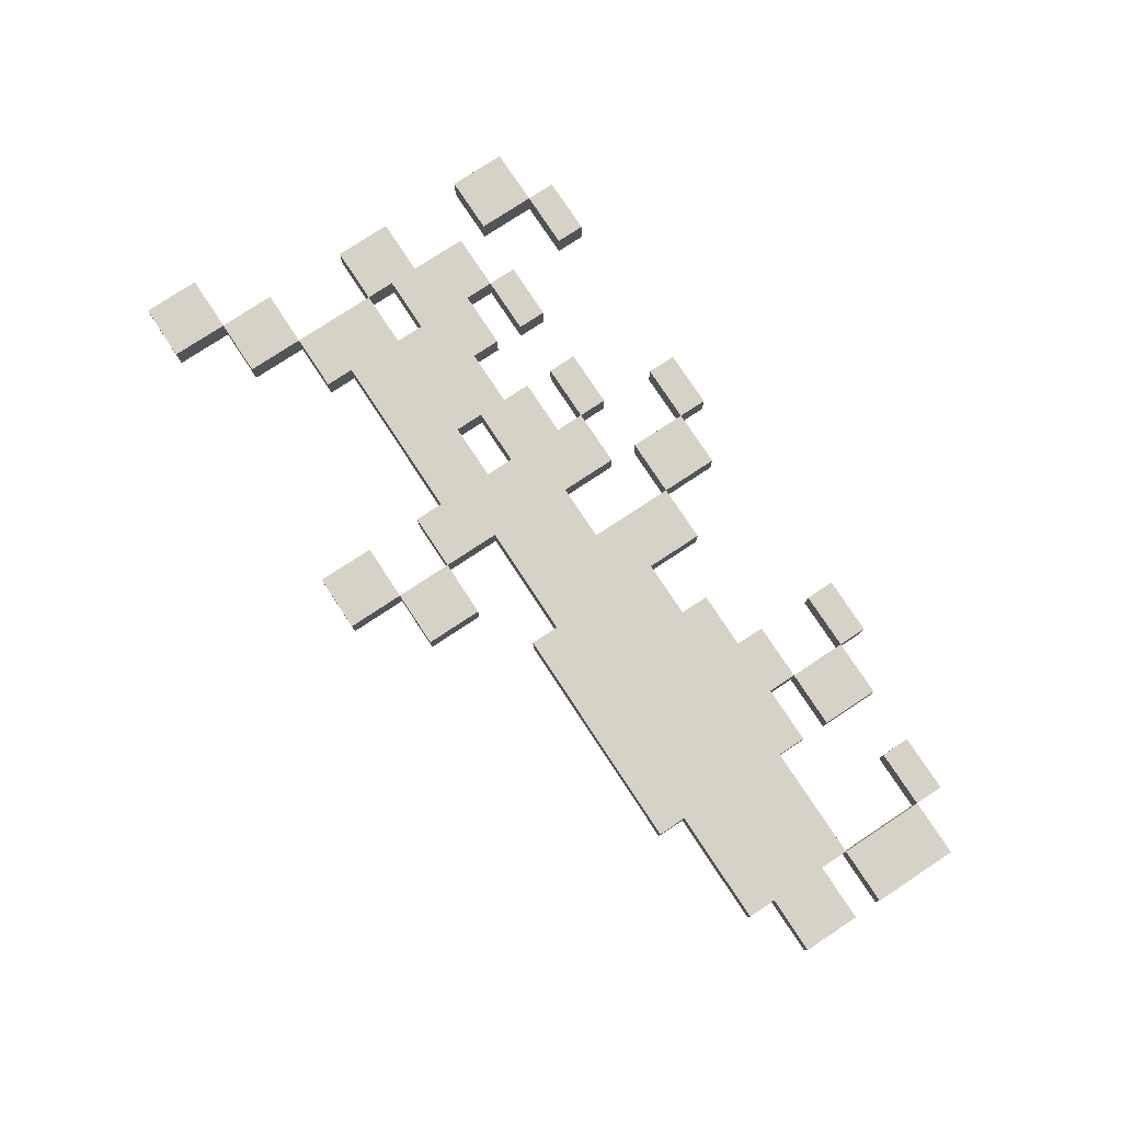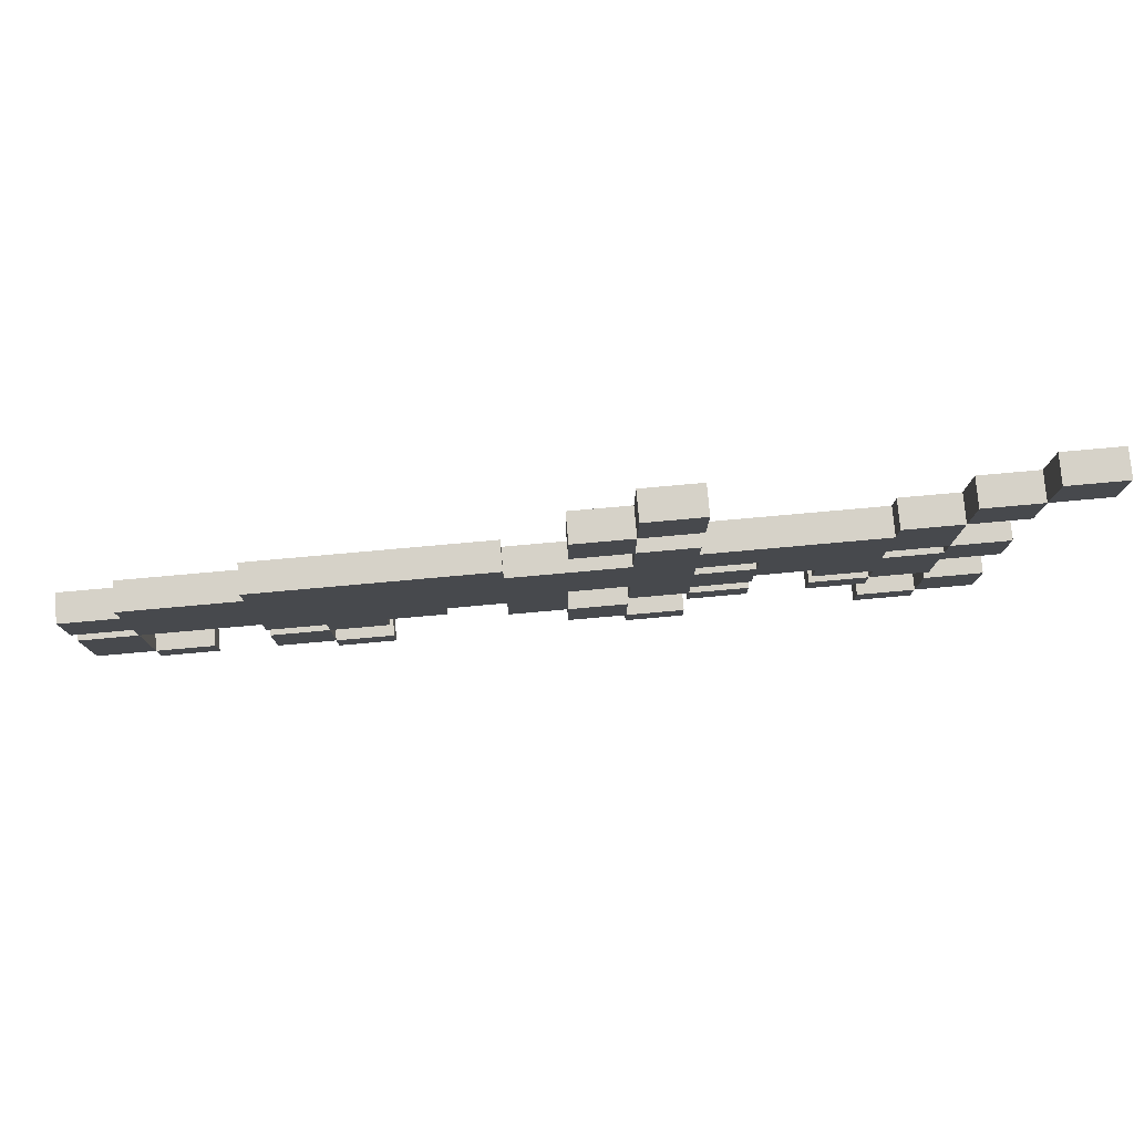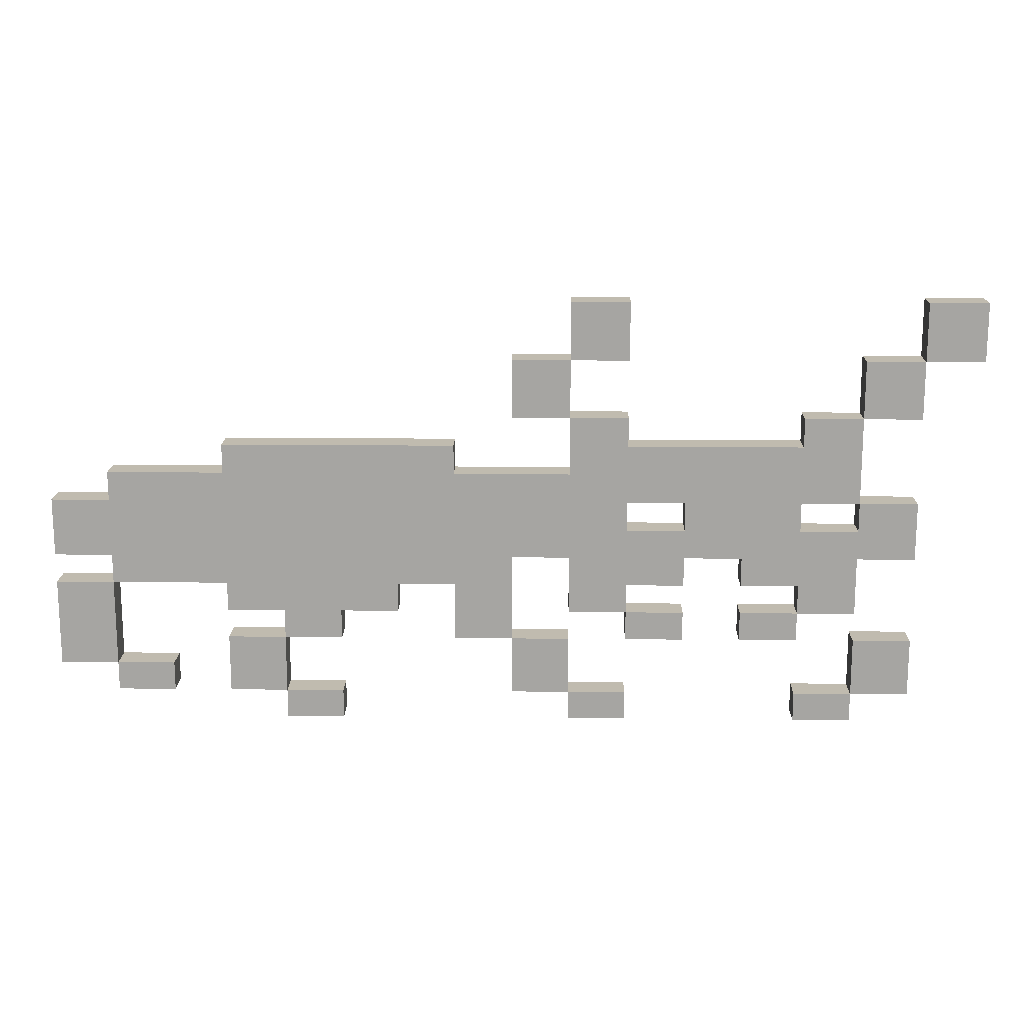
<metadata>
{"format":"obj","ext":"obj","renderer":"f3d","projection":"perspective","resolution":1024,"background":"white","views":[{"elev":78.0,"azim":-123.4,"up":"+Z"},{"elev":78.1,"azim":-5.1,"up":"+Y"},{"elev":16.1,"azim":1.2,"up":"+Y"}]}
</metadata>
<code>
o
v -1.6 0.2 0.1
v -1.6 0.2 0
v -1.6 0.5 0.1
v -1.6 0.5 0
v -1.6 0.6 0.1
v -1.6 0.6 0
v -1.6 0.8 0.1
v -1.6 0.8 0
v -1.4 0.1 0.1
v -1.4 0.1 0
v -1.4 0.2 0.1
v -1.4 0.2 0
v -1.4 0.5 0.1
v -1.4 0.5 0
v -1.4 0.6 0.1
v -1.4 0.6 0
v -1.4 0.8 0.1
v -1.4 0.8 0
v -1.4 0.9 0.1
v -1.4 0.9 0
v -1 0.1 0.1
v -1 0.1 0
v -1 0.3 0.1
v -1 0.3 0
v -1 0.4 0.1
v -1 0.4 0
v -1 0.5 0.1
v -1 0.5 0
v -1 0.9 0.1
v -1 0.9 0
v -1 1 0.1
v -1 1 0
v -0.8 0 0.1
v -0.8 0 0
v -0.8 0.1 0.1
v -0.8 0.1 0
v -0.8 0.3 0.1
v -0.8 0.3 0
v -0.8 0.4 0.1
v -0.8 0.4 0
v -0.2 0.3 0.1
v -0.2 0.3 0
v -0.2 0.5 0.1
v -0.2 0.5 0
v 0 0.1 0.1
v 0 0.1 0
v 0 0.3 0.1
v 0 0.3 0
v 0 1.1 0.1
v 0 1.1 0
v 0 1.3 0.1
v 0 1.3 0
v 0.2 0 0.1
v 0.2 0 0
v 0.2 0.1 0.1
v 0.2 0.1 0
v 0.2 0.4 0.1
v 0.2 0.4 0
v 0.2 0.6 0.1
v 0.2 0.6 0
v 0.2 0.9 0.1
v 0.2 0.9 0
v 0.2 1.1 0.1
v 0.2 1.1 0
v 0.2 1.3 0.1
v 0.2 1.3 0
v 0.2 1.5 0.1
v 0.2 1.5 0
v 0.4 0.3 0.1
v 0.4 0.3 0
v 0.4 0.4 0.1
v 0.4 0.4 0
v 0.6 0.7 0.1
v 0.6 0.7 0
v 0.6 0.8 0.1
v 0.6 0.8 0
v 0.8 0.3 0.1
v 0.8 0.3 0
v 0.8 0.4 0.1
v 0.8 0.4 0
v 0.8 0.5 0.1
v 0.8 0.5 0
v 0.8 0.6 0.1
v 0.8 0.6 0
v 1 0 0.1
v 1 0 0
v 1 0.1 0.1
v 1 0.1 0
v 1 0.4 0.1
v 1 0.4 0
v 1 0.5 0.1
v 1 0.5 0
v 1 1 0.1
v 1 1 0
v 1 1.1 0.1
v 1 1.1 0
v 1.2 0.1 0.1
v 1.2 0.1 0
v 1.2 0.3 0.1
v 1.2 0.3 0
v 1.2 0.7 0.1
v 1.2 0.7 0
v 1.2 0.8 0.1
v 1.2 0.8 0
v 1.2 1.1 0.1
v 1.2 1.1 0
v 1.2 1.3 0.1
v 1.2 1.3 0
v 1.4 1.3 0.1
v 1.4 1.3 0
v 1.4 1.5 0.1
v 1.4 1.5 0
v -1.4 0.2 0.1
v -1.4 0.2 0
v -1.4 0.5 0.1
v -1.4 0.5 0
v -1.2 0.1 0.1
v -1.2 0.1 0
v -1.2 0.2 0.1
v -1.2 0.2 0
v -0.8 0.1 0.1
v -0.8 0.1 0
v -0.8 0.3 0.1
v -0.8 0.3 0
v -0.6 0 0.1
v -0.6 0 0
v -0.6 0.1 0.1
v -0.6 0.1 0
v -0.6 0.3 0.1
v -0.6 0.3 0
v -0.6 0.4 0.1
v -0.6 0.4 0
v -0.4 0.4 0.1
v -0.4 0.4 0
v -0.4 0.5 0.1
v -0.4 0.5 0
v -0.2 0.9 0.1
v -0.2 0.9 0
v -0.2 1 0.1
v -0.2 1 0
v 0 0.3 0.1
v 0 0.3 0
v 0 0.6 0.1
v 0 0.6 0
v 0.2 0.1 0.1
v 0.2 0.1 0
v 0.2 0.3 0.1
v 0.2 0.3 0
v 0.2 1.1 0.1
v 0.2 1.1 0
v 0.2 1.3 0.1
v 0.2 1.3 0
v 0.4 0 0.1
v 0.4 0 0
v 0.4 0.1 0.1
v 0.4 0.1 0
v 0.4 0.4 0.1
v 0.4 0.4 0
v 0.4 0.5 0.1
v 0.4 0.5 0
v 0.4 0.7 0.1
v 0.4 0.7 0
v 0.4 0.8 0.1
v 0.4 0.8 0
v 0.4 1 0.1
v 0.4 1 0
v 0.4 1.1 0.1
v 0.4 1.1 0
v 0.4 1.3 0.1
v 0.4 1.3 0
v 0.4 1.5 0.1
v 0.4 1.5 0
v 0.6 0.3 0.1
v 0.6 0.3 0
v 0.6 0.4 0.1
v 0.6 0.4 0
v 0.6 0.5 0.1
v 0.6 0.5 0
v 0.6 0.6 0.1
v 0.6 0.6 0
v 1 0.3 0.1
v 1 0.3 0
v 1 0.4 0.1
v 1 0.4 0
v 1 0.7 0.1
v 1 0.7 0
v 1 0.8 0.1
v 1 0.8 0
v 1.2 0 0.1
v 1.2 0 0
v 1.2 0.1 0.1
v 1.2 0.1 0
v 1.2 0.4 0.1
v 1.2 0.4 0
v 1.2 0.6 0.1
v 1.2 0.6 0
v 1.2 0.8 0.1
v 1.2 0.8 0
v 1.2 1.1 0.1
v 1.2 1.1 0
v 1.4 0.1 0.1
v 1.4 0.1 0
v 1.4 0.3 0.1
v 1.4 0.3 0
v 1.4 0.6 0.1
v 1.4 0.6 0
v 1.4 0.8 0.1
v 1.4 0.8 0
v 1.4 1.1 0.1
v 1.4 1.1 0
v 1.4 1.3 0.1
v 1.4 1.3 0
v 1.6 1.3 0.1
v 1.6 1.3 0
v 1.6 1.5 0.1
v 1.6 1.5 0
v -1.6 0.2 0.1
v -1.6 0.5 0.1
v -1.6 0.6 0.1
v -1.6 0.8 0.1
v -1.4 0.1 0.1
v -1.4 0.2 0.1
v -1.4 0.5 0.1
v -1.4 0.6 0.1
v -1.4 0.8 0.1
v -1.4 0.9 0.1
v -1.2 0.1 0.1
v -1.2 0.2 0.1
v -1 0.1 0.1
v -1 0.3 0.1
v -1 0.4 0.1
v -1 0.5 0.1
v -1 0.9 0.1
v -1 1 0.1
v -0.8 0 0.1
v -0.8 0.1 0.1
v -0.8 0.3 0.1
v -0.8 0.4 0.1
v -0.6 0 0.1
v -0.6 0.1 0.1
v -0.6 0.3 0.1
v -0.6 0.4 0.1
v -0.4 0.4 0.1
v -0.4 0.5 0.1
v -0.2 0.3 0.1
v -0.2 0.5 0.1
v -0.2 0.9 0.1
v -0.2 1 0.1
v 0 0.1 0.1
v 0 0.3 0.1
v 0 0.6 0.1
v 0 1.1 0.1
v 0 1.3 0.1
v 0.2 0 0.1
v 0.2 0.1 0.1
v 0.2 0.3 0.1
v 0.2 0.4 0.1
v 0.2 0.6 0.1
v 0.2 0.9 0.1
v 0.2 1.1 0.1
v 0.2 1.3 0.1
v 0.2 1.5 0.1
v 0.4 0 0.1
v 0.4 0.1 0.1
v 0.4 0.3 0.1
v 0.4 0.4 0.1
v 0.4 0.5 0.1
v 0.4 0.7 0.1
v 0.4 0.8 0.1
v 0.4 1 0.1
v 0.4 1.1 0.1
v 0.4 1.3 0.1
v 0.4 1.5 0.1
v 0.6 0.3 0.1
v 0.6 0.4 0.1
v 0.6 0.5 0.1
v 0.6 0.6 0.1
v 0.6 0.7 0.1
v 0.6 0.8 0.1
v 0.8 0.3 0.1
v 0.8 0.4 0.1
v 0.8 0.5 0.1
v 0.8 0.6 0.1
v 1 0 0.1
v 1 0.1 0.1
v 1 0.3 0.1
v 1 0.4 0.1
v 1 0.5 0.1
v 1 0.7 0.1
v 1 0.8 0.1
v 1 1 0.1
v 1 1.1 0.1
v 1.2 0 0.1
v 1.2 0.1 0.1
v 1.2 0.3 0.1
v 1.2 0.4 0.1
v 1.2 0.6 0.1
v 1.2 0.7 0.1
v 1.2 0.8 0.1
v 1.2 1.1 0.1
v 1.2 1.3 0.1
v 1.4 0.1 0.1
v 1.4 0.3 0.1
v 1.4 0.6 0.1
v 1.4 0.8 0.1
v 1.4 1.1 0.1
v 1.4 1.3 0.1
v 1.4 1.5 0.1
v 1.6 1.3 0.1
v 1.6 1.5 0.1
v -1.6 0.2 0
v -1.6 0.5 0
v -1.6 0.6 0
v -1.6 0.8 0
v -1.4 0.1 0
v -1.4 0.2 0
v -1.4 0.5 0
v -1.4 0.6 0
v -1.4 0.8 0
v -1.4 0.9 0
v -1.2 0.1 0
v -1.2 0.2 0
v -1 0.1 0
v -1 0.3 0
v -1 0.4 0
v -1 0.5 0
v -1 0.9 0
v -1 1 0
v -0.8 0 0
v -0.8 0.1 0
v -0.8 0.3 0
v -0.8 0.4 0
v -0.6 0 0
v -0.6 0.1 0
v -0.6 0.3 0
v -0.6 0.4 0
v -0.4 0.4 0
v -0.4 0.5 0
v -0.2 0.3 0
v -0.2 0.5 0
v -0.2 0.9 0
v -0.2 1 0
v 0 0.1 0
v 0 0.3 0
v 0 0.6 0
v 0 1.1 0
v 0 1.3 0
v 0.2 0 0
v 0.2 0.1 0
v 0.2 0.3 0
v 0.2 0.4 0
v 0.2 0.6 0
v 0.2 0.9 0
v 0.2 1.1 0
v 0.2 1.3 0
v 0.2 1.5 0
v 0.4 0 0
v 0.4 0.1 0
v 0.4 0.3 0
v 0.4 0.4 0
v 0.4 0.5 0
v 0.4 0.7 0
v 0.4 0.8 0
v 0.4 1 0
v 0.4 1.1 0
v 0.4 1.3 0
v 0.4 1.5 0
v 0.6 0.3 0
v 0.6 0.4 0
v 0.6 0.5 0
v 0.6 0.6 0
v 0.6 0.7 0
v 0.6 0.8 0
v 0.8 0.3 0
v 0.8 0.4 0
v 0.8 0.5 0
v 0.8 0.6 0
v 1 0 0
v 1 0.1 0
v 1 0.3 0
v 1 0.4 0
v 1 0.5 0
v 1 0.7 0
v 1 0.8 0
v 1 1 0
v 1 1.1 0
v 1.2 0 0
v 1.2 0.1 0
v 1.2 0.3 0
v 1.2 0.4 0
v 1.2 0.6 0
v 1.2 0.7 0
v 1.2 0.8 0
v 1.2 1.1 0
v 1.2 1.3 0
v 1.4 0.1 0
v 1.4 0.3 0
v 1.4 0.6 0
v 1.4 0.8 0
v 1.4 1.1 0
v 1.4 1.3 0
v 1.4 1.5 0
v 1.6 1.3 0
v 1.6 1.5 0
v -0.8 0 0.1
v -0.6 0 0.1
v 0.2 0 0.1
v 0.4 0 0.1
v 1 0 0.1
v 1.2 0 0.1
v -0.8 0 0
v -0.6 0 0
v 0.2 0 0
v 0.4 0 0
v 1 0 0
v 1.2 0 0
v -1.4 0.1 0.1
v -1.2 0.1 0.1
v -1 0.1 0.1
v -0.8 0.1 0.1
v 0 0.1 0.1
v 0.2 0.1 0.1
v 1.2 0.1 0.1
v 1.4 0.1 0.1
v -1.4 0.1 0
v -1.2 0.1 0
v -1 0.1 0
v -0.8 0.1 0
v 0 0.1 0
v 0.2 0.1 0
v 1.2 0.1 0
v 1.4 0.1 0
v -1.6 0.2 0.1
v -1.4 0.2 0.1
v -1.6 0.2 0
v -1.4 0.2 0
v -0.8 0.3 0.1
v -0.6 0.3 0.1
v -0.2 0.3 0.1
v 0 0.3 0.1
v 0.4 0.3 0.1
v 0.6 0.3 0.1
v 0.8 0.3 0.1
v 1 0.3 0.1
v -0.8 0.3 0
v -0.6 0.3 0
v -0.2 0.3 0
v 0 0.3 0
v 0.4 0.3 0
v 0.6 0.3 0
v 0.8 0.3 0
v 1 0.3 0
v -1 0.4 0.1
v -0.8 0.4 0.1
v -0.6 0.4 0.1
v -0.4 0.4 0.1
v 0.2 0.4 0.1
v 0.4 0.4 0.1
v 1 0.4 0.1
v 1.2 0.4 0.1
v -1 0.4 0
v -0.8 0.4 0
v -0.6 0.4 0
v -0.4 0.4 0
v 0.2 0.4 0
v 0.4 0.4 0
v 1 0.4 0
v 1.2 0.4 0
v -1.4 0.5 0.1
v -1 0.5 0.1
v -0.4 0.5 0.1
v -0.2 0.5 0.1
v 0.4 0.5 0.1
v 0.6 0.5 0.1
v 0.8 0.5 0.1
v 1 0.5 0.1
v -1.4 0.5 0
v -1 0.5 0
v -0.4 0.5 0
v -0.2 0.5 0
v 0.4 0.5 0
v 0.6 0.5 0
v 0.8 0.5 0
v 1 0.5 0
v -1.6 0.6 0.1
v -1.4 0.6 0.1
v 0 0.6 0.1
v 0.2 0.6 0.1
v 0.6 0.6 0.1
v 0.8 0.6 0.1
v 1.2 0.6 0.1
v 1.4 0.6 0.1
v -1.6 0.6 0
v -1.4 0.6 0
v 0 0.6 0
v 0.2 0.6 0
v 0.6 0.6 0
v 0.8 0.6 0
v 1.2 0.6 0
v 1.4 0.6 0
v 0.4 0.8 0.1
v 0.6 0.8 0.1
v 1 0.8 0.1
v 1.2 0.8 0.1
v 0.4 0.8 0
v 0.6 0.8 0
v 1 0.8 0
v 1.2 0.8 0
v 0 1.1 0.1
v 0.2 1.1 0.1
v 1.2 1.1 0.1
v 1.4 1.1 0.1
v 0 1.1 0
v 0.2 1.1 0
v 1.2 1.1 0
v 1.4 1.1 0
v 0.2 1.3 0.1
v 0.4 1.3 0.1
v 1.4 1.3 0.1
v 1.6 1.3 0.1
v 0.2 1.3 0
v 0.4 1.3 0
v 1.4 1.3 0
v 1.6 1.3 0
v -0.8 0.1 0.1
v -0.6 0.1 0.1
v 0.2 0.1 0.1
v 0.4 0.1 0.1
v 1 0.1 0.1
v 1.2 0.1 0.1
v -0.8 0.1 0
v -0.6 0.1 0
v 0.2 0.1 0
v 0.4 0.1 0
v 1 0.1 0
v 1.2 0.1 0
v -1.4 0.2 0.1
v -1.2 0.2 0.1
v -1.4 0.2 0
v -1.2 0.2 0
v -1 0.3 0.1
v -0.8 0.3 0.1
v 0 0.3 0.1
v 0.2 0.3 0.1
v 1.2 0.3 0.1
v 1.4 0.3 0.1
v -1 0.3 0
v -0.8 0.3 0
v 0 0.3 0
v 0.2 0.3 0
v 1.2 0.3 0
v 1.4 0.3 0
v 0.4 0.4 0.1
v 0.6 0.4 0.1
v 0.8 0.4 0.1
v 1 0.4 0.1
v 0.4 0.4 0
v 0.6 0.4 0
v 0.8 0.4 0
v 1 0.4 0
v -1.6 0.5 0.1
v -1.4 0.5 0.1
v -1.6 0.5 0
v -1.4 0.5 0
v 0.4 0.7 0.1
v 0.6 0.7 0.1
v 1 0.7 0.1
v 1.2 0.7 0.1
v 0.4 0.7 0
v 0.6 0.7 0
v 1 0.7 0
v 1.2 0.7 0
v -1.6 0.8 0.1
v -1.4 0.8 0.1
v 1.2 0.8 0.1
v 1.4 0.8 0.1
v -1.6 0.8 0
v -1.4 0.8 0
v 1.2 0.8 0
v 1.4 0.8 0
v -1.4 0.9 0.1
v -1 0.9 0.1
v -0.2 0.9 0.1
v 0.2 0.9 0.1
v -1.4 0.9 0
v -1 0.9 0
v -0.2 0.9 0
v 0.2 0.9 0
v -1 1 0.1
v -0.2 1 0.1
v 0.4 1 0.1
v 1 1 0.1
v -1 1 0
v -0.2 1 0
v 0.4 1 0
v 1 1 0
v 0.2 1.1 0.1
v 0.4 1.1 0.1
v 1 1.1 0.1
v 1.2 1.1 0.1
v 0.2 1.1 0
v 0.4 1.1 0
v 1 1.1 0
v 1.2 1.1 0
v 0 1.3 0.1
v 0.2 1.3 0.1
v 1.2 1.3 0.1
v 1.4 1.3 0.1
v 0 1.3 0
v 0.2 1.3 0
v 1.2 1.3 0
v 1.4 1.3 0
v 0.2 1.5 0.1
v 0.4 1.5 0.1
v 1.4 1.5 0.1
v 1.6 1.5 0.1
v 0.2 1.5 0
v 0.4 1.5 0
v 1.4 1.5 0
v 1.6 1.5 0
f 3 2 1
f 4 2 3
f 7 6 5
f 8 6 7
f 11 10 9
f 12 10 11
f 15 14 13
f 16 14 15
f 19 18 17
f 20 18 19
f 23 22 21
f 24 22 23
f 27 26 25
f 28 26 27
f 31 30 29
f 32 30 31
f 35 34 33
f 36 34 35
f 39 38 37
f 40 38 39
f 43 42 41
f 44 42 43
f 47 46 45
f 48 46 47
f 51 50 49
f 52 50 51
f 55 54 53
f 56 54 55
f 59 58 57
f 60 58 59
f 63 62 61
f 64 62 63
f 67 66 65
f 68 66 67
f 71 70 69
f 72 70 71
f 75 74 73
f 76 74 75
f 79 78 77
f 80 78 79
f 83 82 81
f 84 82 83
f 87 86 85
f 88 86 87
f 91 90 89
f 92 90 91
f 95 94 93
f 96 94 95
f 99 98 97
f 100 98 99
f 103 102 101
f 104 102 103
f 107 106 105
f 108 106 107
f 111 110 109
f 112 110 111
f 113 114 115
f 115 114 116
f 117 118 119
f 119 118 120
f 121 122 123
f 123 122 124
f 125 126 127
f 127 126 128
f 129 130 131
f 131 130 132
f 133 134 135
f 135 134 136
f 137 138 139
f 139 138 140
f 141 142 143
f 143 142 144
f 145 146 147
f 147 146 148
f 149 150 151
f 151 150 152
f 153 154 155
f 155 154 156
f 157 158 159
f 159 158 160
f 161 162 163
f 163 162 164
f 165 166 167
f 167 166 168
f 169 170 171
f 171 170 172
f 173 174 175
f 175 174 176
f 177 178 179
f 179 178 180
f 181 182 183
f 183 182 184
f 185 186 187
f 187 186 188
f 189 190 191
f 191 190 192
f 193 194 195
f 195 194 196
f 197 198 199
f 199 198 200
f 201 202 203
f 203 202 204
f 205 206 207
f 207 206 208
f 209 210 211
f 211 210 212
f 213 214 215
f 215 214 216
f 222 218 217
f 223 218 222
f 224 220 219
f 225 220 224
f 227 222 221
f 228 222 227
f 232 226 225
f 232 225 224
f 232 224 223
f 233 226 232
f 236 230 229
f 237 230 236
f 238 234 233
f 238 232 231
f 238 233 232
f 239 236 235
f 240 236 239
f 241 238 237
f 242 234 238
f 242 238 241
f 243 234 242
f 244 234 243
f 246 234 244
f 247 234 246
f 248 234 247
f 250 246 245
f 250 247 246
f 251 247 250
f 255 250 249
f 256 250 255
f 258 247 251
f 259 247 258
f 260 253 252
f 261 253 260
f 263 255 254
f 264 255 263
f 266 259 258
f 266 260 259
f 266 258 257
f 267 260 266
f 268 260 267
f 269 260 268
f 270 260 269
f 271 260 270
f 272 262 261
f 273 262 272
f 274 266 265
f 275 266 274
f 276 268 267
f 277 268 276
f 278 268 277
f 279 270 269
f 283 278 277
f 283 279 278
f 286 281 280
f 287 281 286
f 288 283 282
f 289 279 283
f 289 283 288
f 290 270 279
f 290 279 289
f 291 270 290
f 293 285 284
f 294 285 293
f 296 289 288
f 296 288 287
f 297 289 296
f 298 289 297
f 299 292 291
f 299 291 290
f 300 292 299
f 302 295 294
f 303 295 302
f 304 298 297
f 304 299 298
f 305 299 304
f 306 301 300
f 307 301 306
f 309 308 307
f 310 308 309
f 311 312 316
f 316 312 317
f 313 314 318
f 318 314 319
f 315 316 321
f 321 316 322
f 319 320 326
f 318 319 326
f 317 318 326
f 326 320 327
f 323 324 330
f 330 324 331
f 327 328 332
f 325 326 332
f 326 327 332
f 329 330 333
f 333 330 334
f 331 332 335
f 332 328 336
f 335 332 336
f 336 328 337
f 337 328 338
f 338 328 340
f 340 328 341
f 341 328 342
f 339 340 344
f 340 341 344
f 344 341 345
f 343 344 349
f 349 344 350
f 345 341 352
f 352 341 353
f 346 347 354
f 354 347 355
f 348 349 357
f 357 349 358
f 352 353 360
f 353 354 360
f 351 352 360
f 360 354 361
f 361 354 362
f 362 354 363
f 363 354 364
f 364 354 365
f 355 356 366
f 366 356 367
f 359 360 368
f 368 360 369
f 361 362 370
f 370 362 371
f 371 362 372
f 363 364 373
f 371 372 377
f 372 373 377
f 374 375 380
f 380 375 381
f 376 377 382
f 377 373 383
f 382 377 383
f 373 364 384
f 383 373 384
f 384 364 385
f 378 379 387
f 387 379 388
f 382 383 390
f 381 382 390
f 390 383 391
f 391 383 392
f 385 386 393
f 384 385 393
f 393 386 394
f 388 389 396
f 396 389 397
f 391 392 398
f 392 393 398
f 398 393 399
f 394 395 400
f 400 395 401
f 401 402 403
f 403 402 404
f 411 406 405
f 412 406 411
f 413 408 407
f 414 408 413
f 415 410 409
f 416 410 415
f 425 418 417
f 426 418 425
f 427 420 419
f 428 420 427
f 429 422 421
f 430 422 429
f 431 424 423
f 432 424 431
f 435 434 433
f 436 434 435
f 445 438 437
f 446 438 445
f 447 440 439
f 448 440 447
f 449 442 441
f 450 442 449
f 451 444 443
f 452 444 451
f 461 454 453
f 462 454 461
f 463 456 455
f 464 456 463
f 465 458 457
f 466 458 465
f 467 460 459
f 468 460 467
f 477 470 469
f 478 470 477
f 479 472 471
f 480 472 479
f 481 474 473
f 482 474 481
f 483 476 475
f 484 476 483
f 493 486 485
f 494 486 493
f 495 488 487
f 496 488 495
f 497 490 489
f 498 490 497
f 499 492 491
f 500 492 499
f 505 502 501
f 506 502 505
f 507 504 503
f 508 504 507
f 513 510 509
f 514 510 513
f 515 512 511
f 516 512 515
f 521 518 517
f 522 518 521
f 523 520 519
f 524 520 523
f 525 526 531
f 531 526 532
f 527 528 533
f 533 528 534
f 529 530 535
f 535 530 536
f 537 538 539
f 539 538 540
f 541 542 547
f 547 542 548
f 543 544 549
f 549 544 550
f 545 546 551
f 551 546 552
f 553 554 557
f 557 554 558
f 555 556 559
f 559 556 560
f 561 562 563
f 563 562 564
f 565 566 569
f 569 566 570
f 567 568 571
f 571 568 572
f 573 574 577
f 577 574 578
f 575 576 579
f 579 576 580
f 581 582 585
f 585 582 586
f 583 584 587
f 587 584 588
f 589 590 593
f 593 590 594
f 591 592 595
f 595 592 596
f 597 598 601
f 601 598 602
f 599 600 603
f 603 600 604
f 605 606 609
f 609 606 610
f 607 608 611
f 611 608 612
f 613 614 617
f 617 614 618
f 615 616 619
f 619 616 620

</code>
